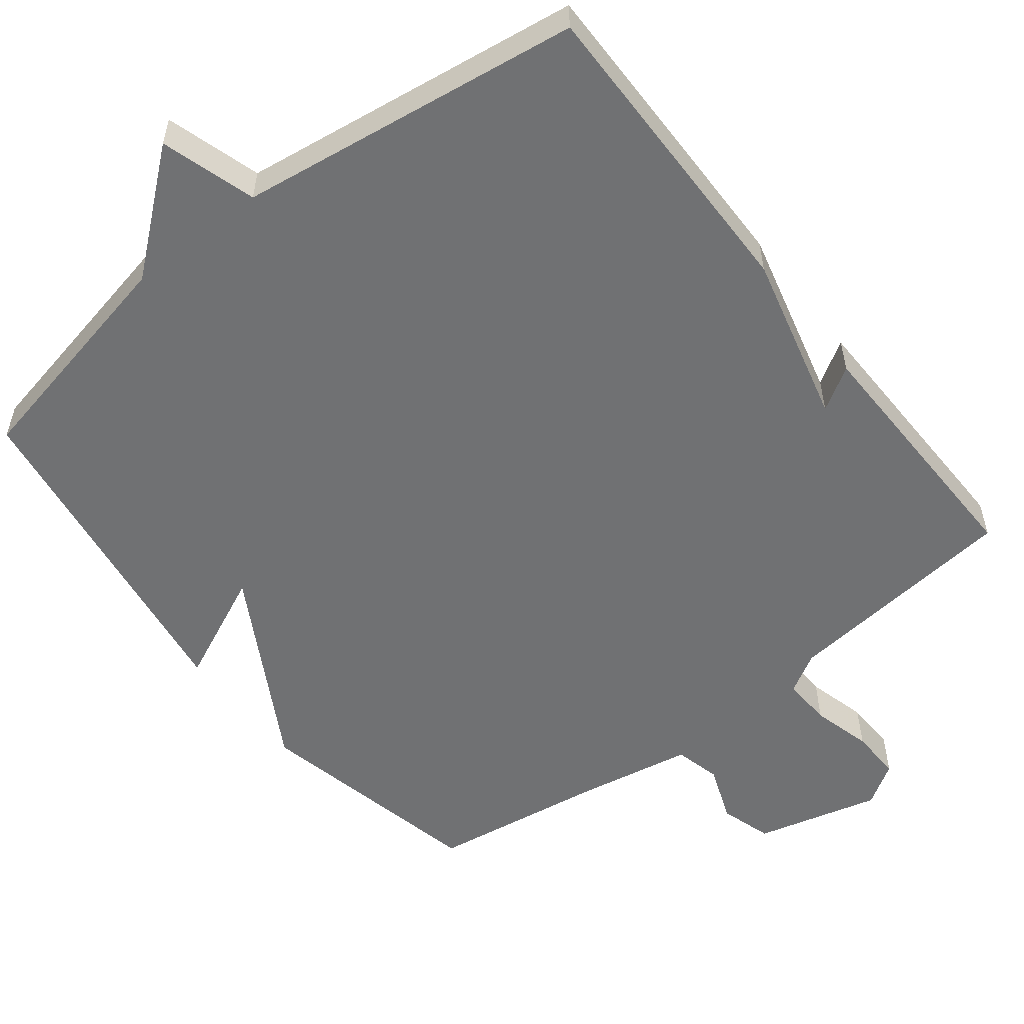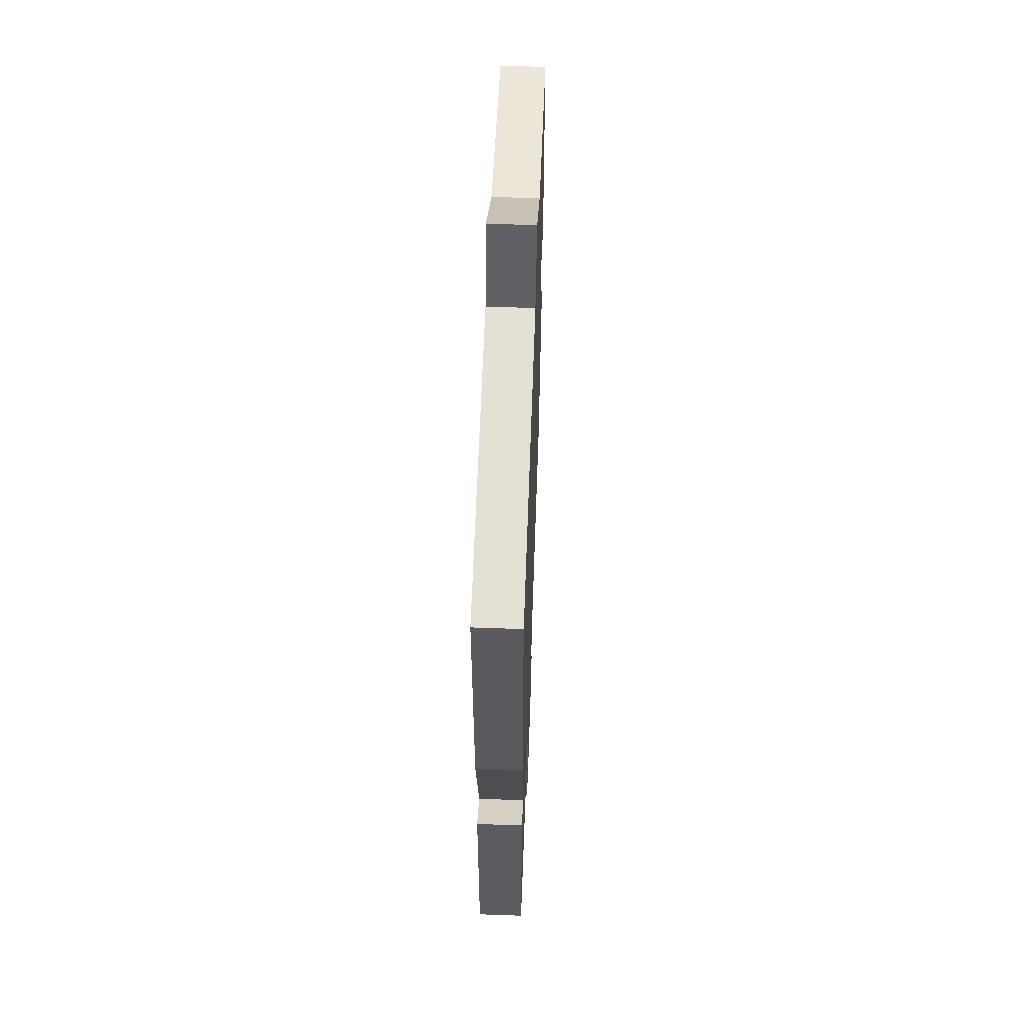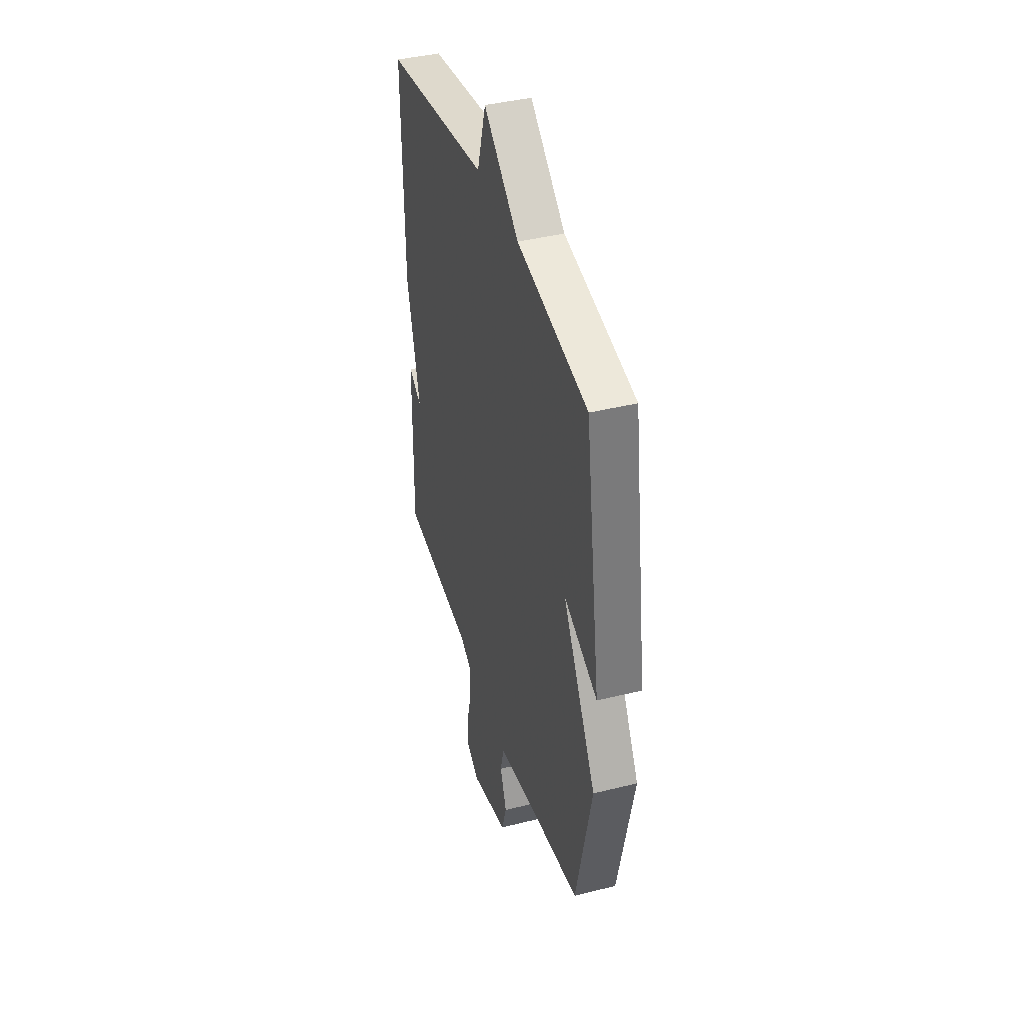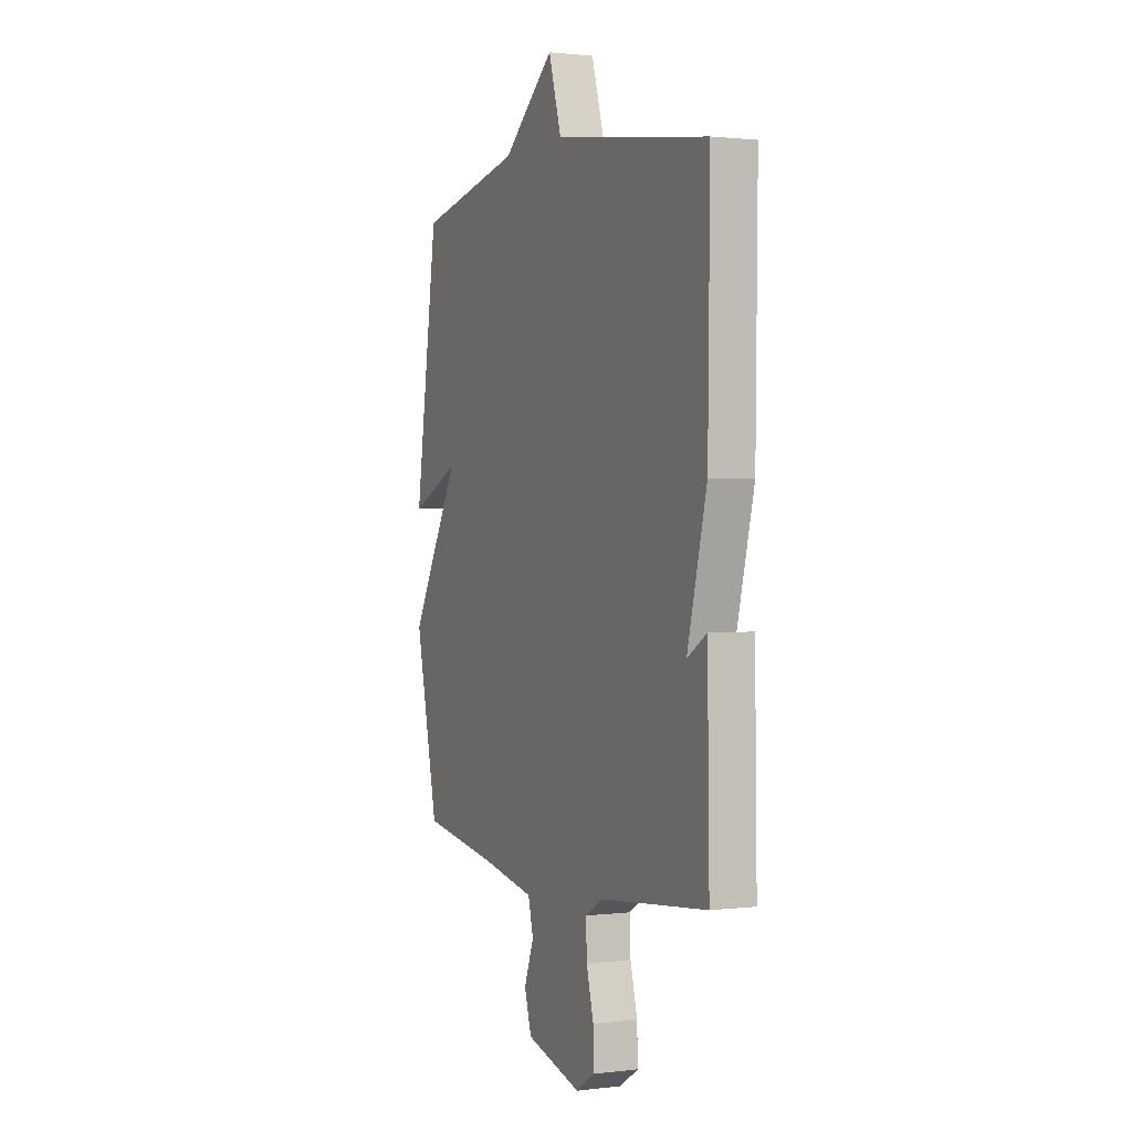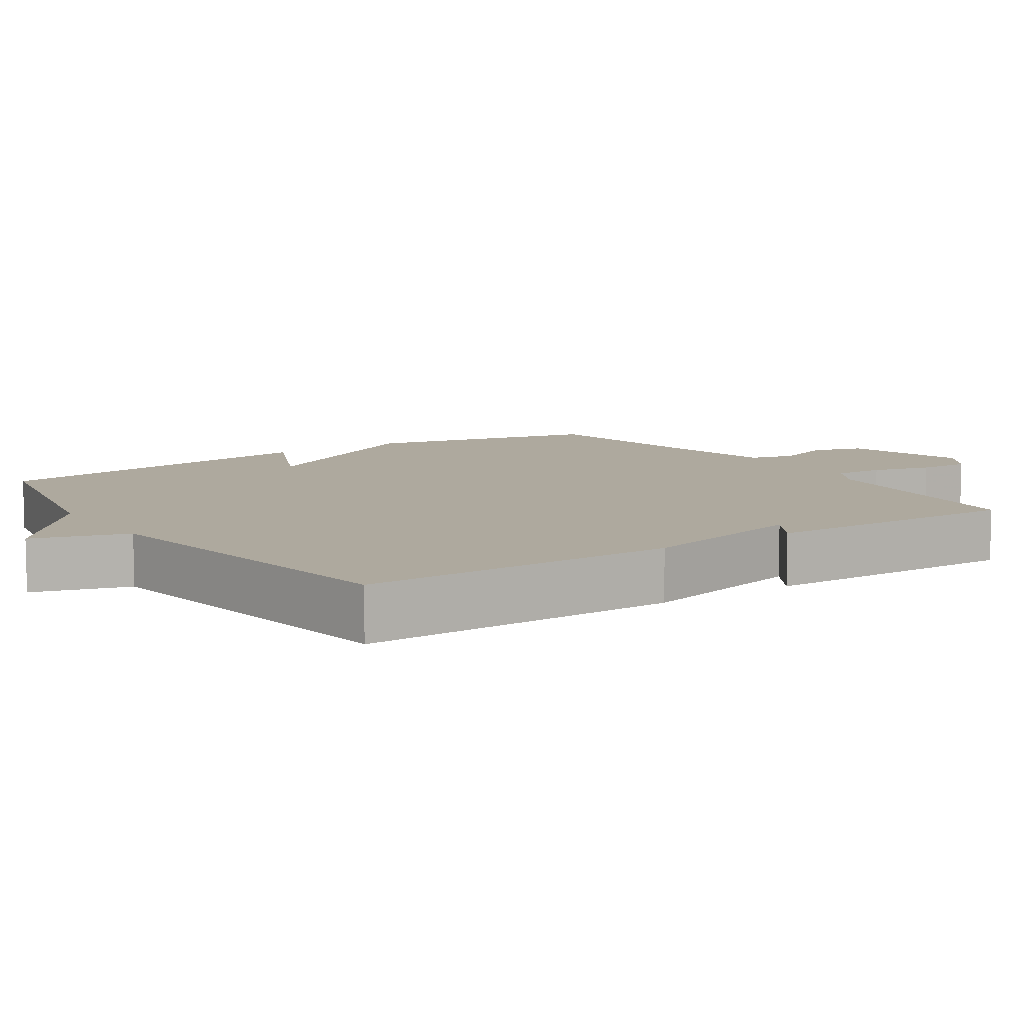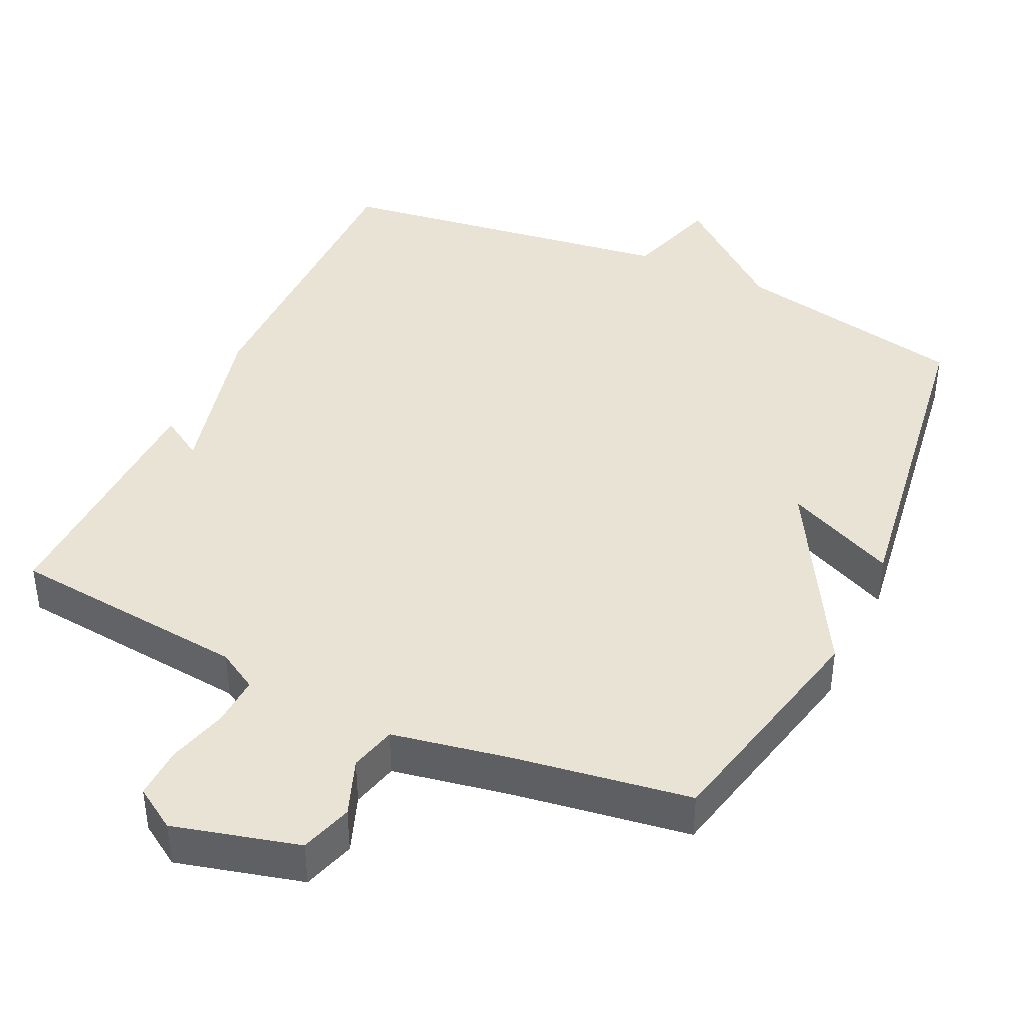
<metadata>
{"format":"obj","ext":"obj","renderer":"f3d","projection":"perspective","resolution":1024,"background":"white","views":[{"elev":-55.1,"azim":38.1,"up":"+Y"},{"elev":57.8,"azim":92.1,"up":"+Z"},{"elev":40.6,"azim":-107.0,"up":"+Z"},{"elev":1.2,"azim":66.0,"up":"+Z"},{"elev":9.0,"azim":56.2,"up":"+Y"},{"elev":41.1,"azim":-154.7,"up":"+Y"}]}
</metadata>
<code>
v 0.5 0.07 -0.5
v 0.169 0.07 -0.534
v 0.114 0.07 -0.566
v 0.117 0.07 -0.635
v 0.139 0.07 -0.718
v 0.141 0.07 -0.79
v 0.083 0.07 -0.827
v -0.089 0.07 -0.782
v -0.111 0.07 -0.71
v -0.081 0.07 -0.631
v -0.097 0.07 -0.567
v -0.258 0.07 -0.537
v -0.5 0.07 -0.5
v -0.571 0.07 -0.177
v -0.418 0.07 0.093
v -0.571 0.07 0.023
v -0.5 0.07 0.5
v -0.177 0.07 0.567
v -0.017 0.07 0.699
v 0.023 0.07 0.567
v 0.5 0.07 0.5
v 0.494 0.07 0.06
v 0.434 0.07 -0.177
v 0.494 0.07 -0.14
v 0.5 0 -0.5
v 0.169 0 -0.534
v 0.114 0 -0.566
v 0.117 0 -0.635
v 0.139 0 -0.718
v 0.141 0 -0.79
v 0.083 0 -0.827
v -0.089 0 -0.782
v -0.111 0 -0.71
v -0.081 0 -0.631
v -0.097 0 -0.567
v -0.258 0 -0.537
v -0.5 0 -0.5
v -0.571 0 -0.177
v -0.418 0 0.093
v -0.571 0 0.023
v -0.5 0 0.5
v -0.177 0 0.567
v -0.017 0 0.699
v 0.023 0 0.567
v 0.5 0 0.5
v 0.494 0 0.06
v 0.434 0 -0.177
v 0.494 0 -0.14
f 23 24 1 2
f 23 2 3
f 22 23 3
f 21 22 3
f 20 21 3
f 20 3 4
f 19 20 4
f 18 19 4
f 15 16 17 18
f 15 18 4
f 12 13 14 15
f 11 12 15
f 5 6 7
f 4 5 7
f 15 4 7
f 11 15 7
f 10 11 7
f 7 8 9 10
f 26 25 48 47
f 27 26 47
f 27 47 46
f 27 46 45
f 27 45 44
f 28 27 44
f 28 44 43
f 28 43 42
f 42 41 40 39
f 28 42 39
f 39 38 37 36
f 39 36 35
f 31 30 29
f 31 29 28
f 31 28 39
f 31 39 35
f 31 35 34
f 34 33 32 31
f 1 25 26 2
f 2 26 27 3
f 3 27 28 4
f 4 28 29 5
f 5 29 30 6
f 6 30 31 7
f 7 31 32 8
f 8 32 33 9
f 9 33 34 10
f 10 34 35 11
f 11 35 36 12
f 12 36 37 13
f 13 37 38 14
f 14 38 39 15
f 15 39 40 16
f 16 40 41 17
f 17 41 42 18
f 18 42 43 19
f 19 43 44 20
f 20 44 45 21
f 21 45 46 22
f 22 46 47 23
f 23 47 48 24
f 24 48 25 1

</code>
